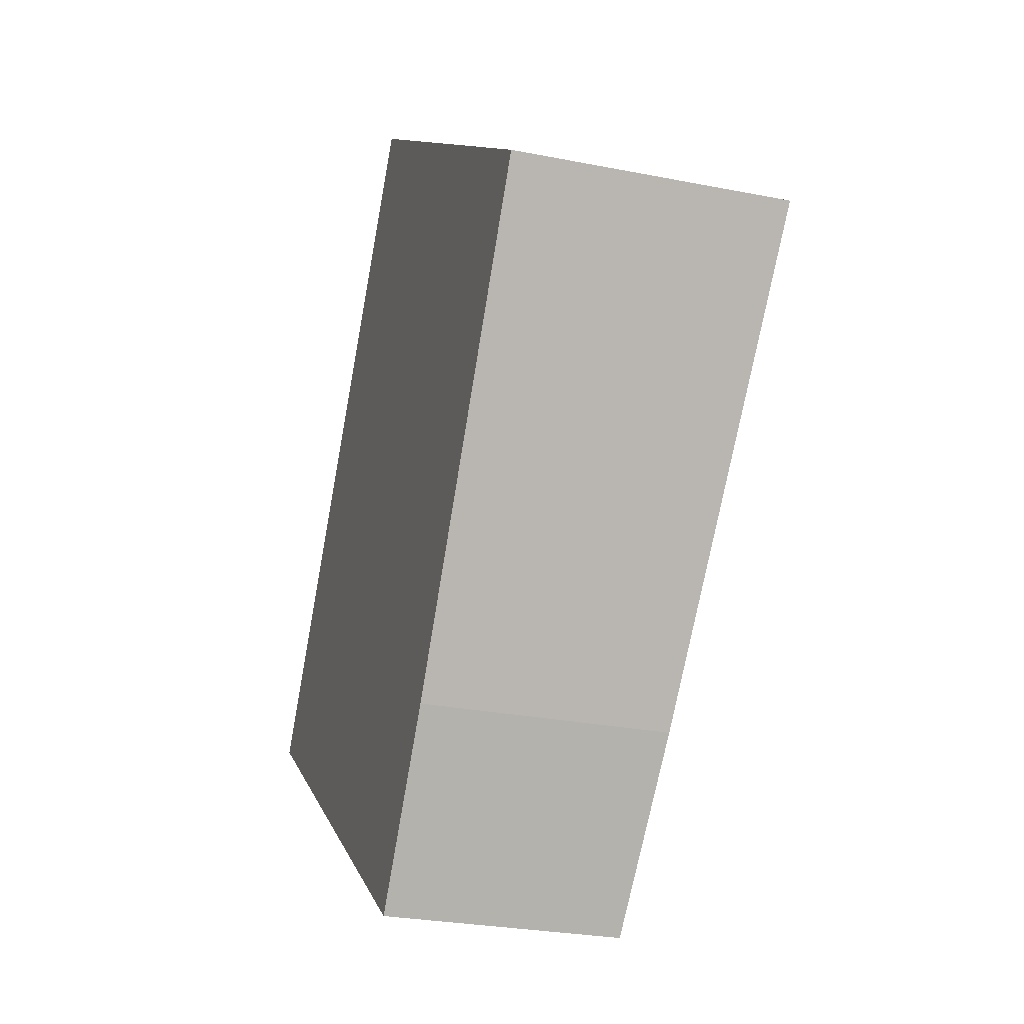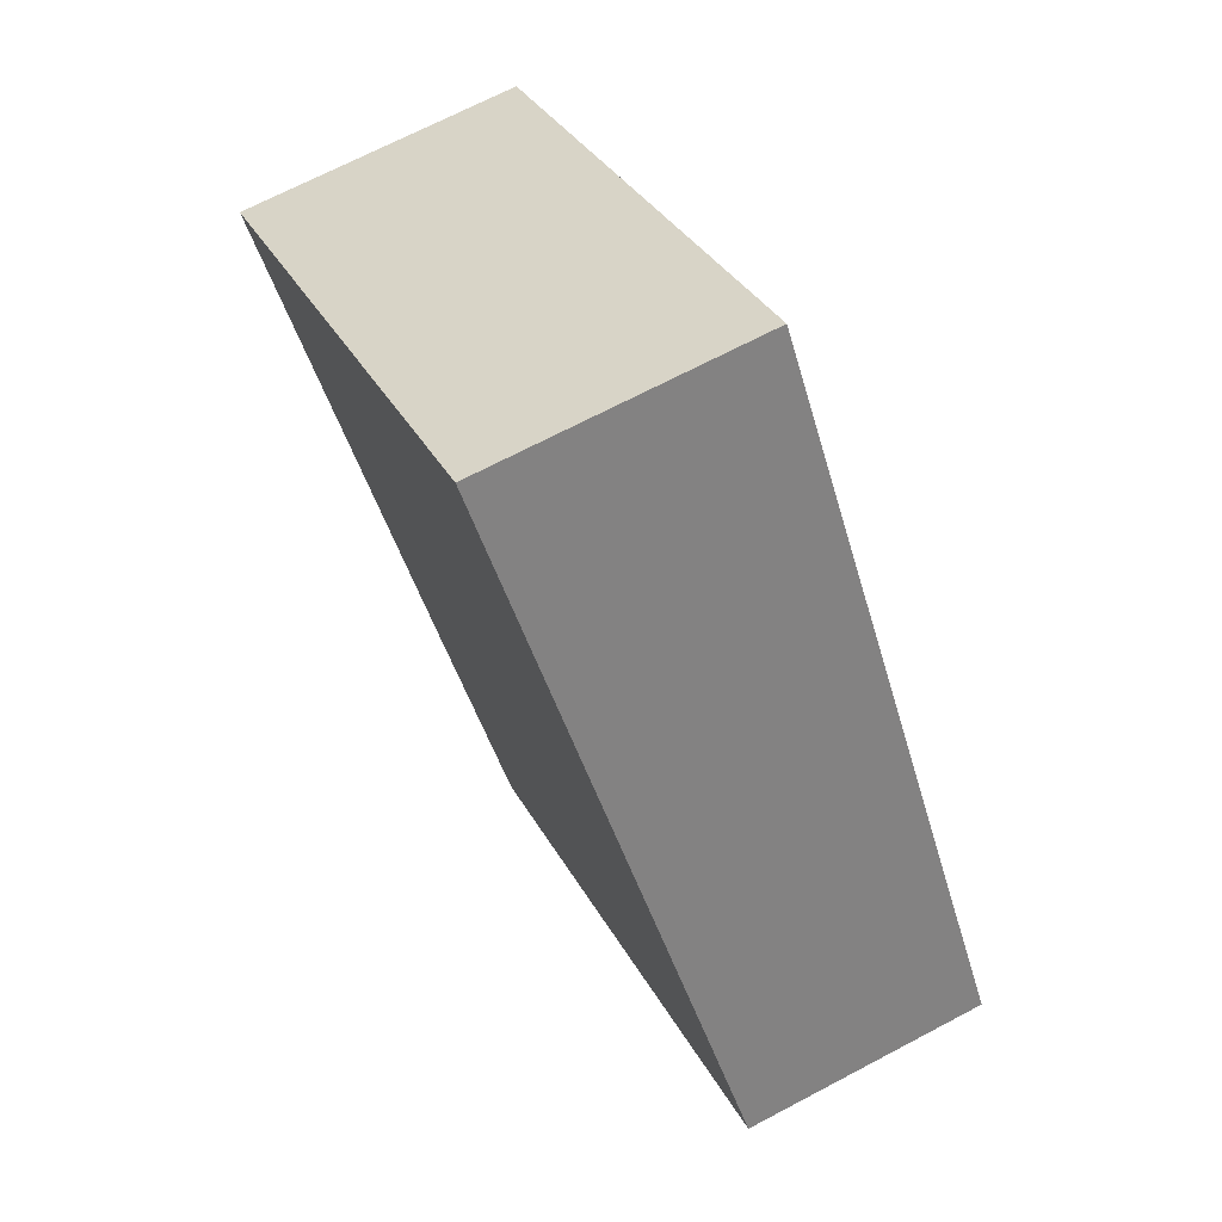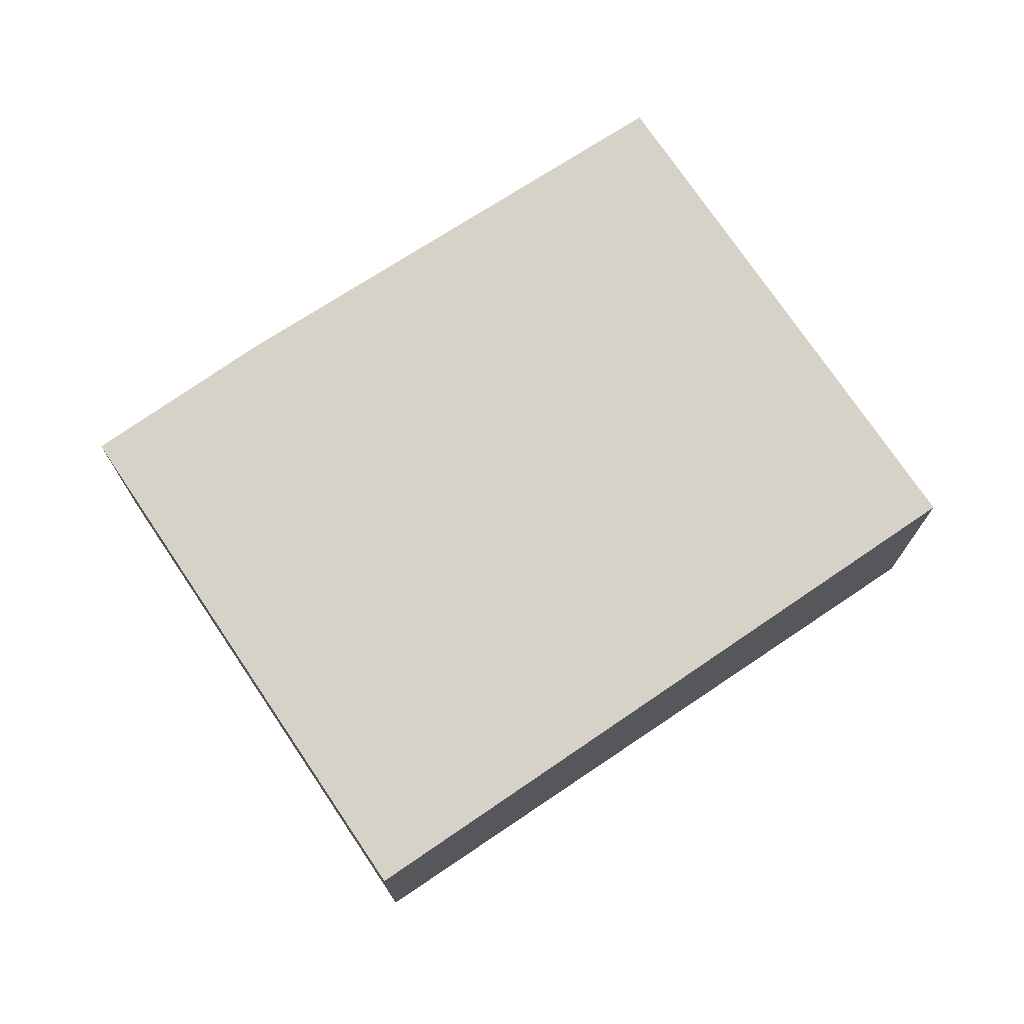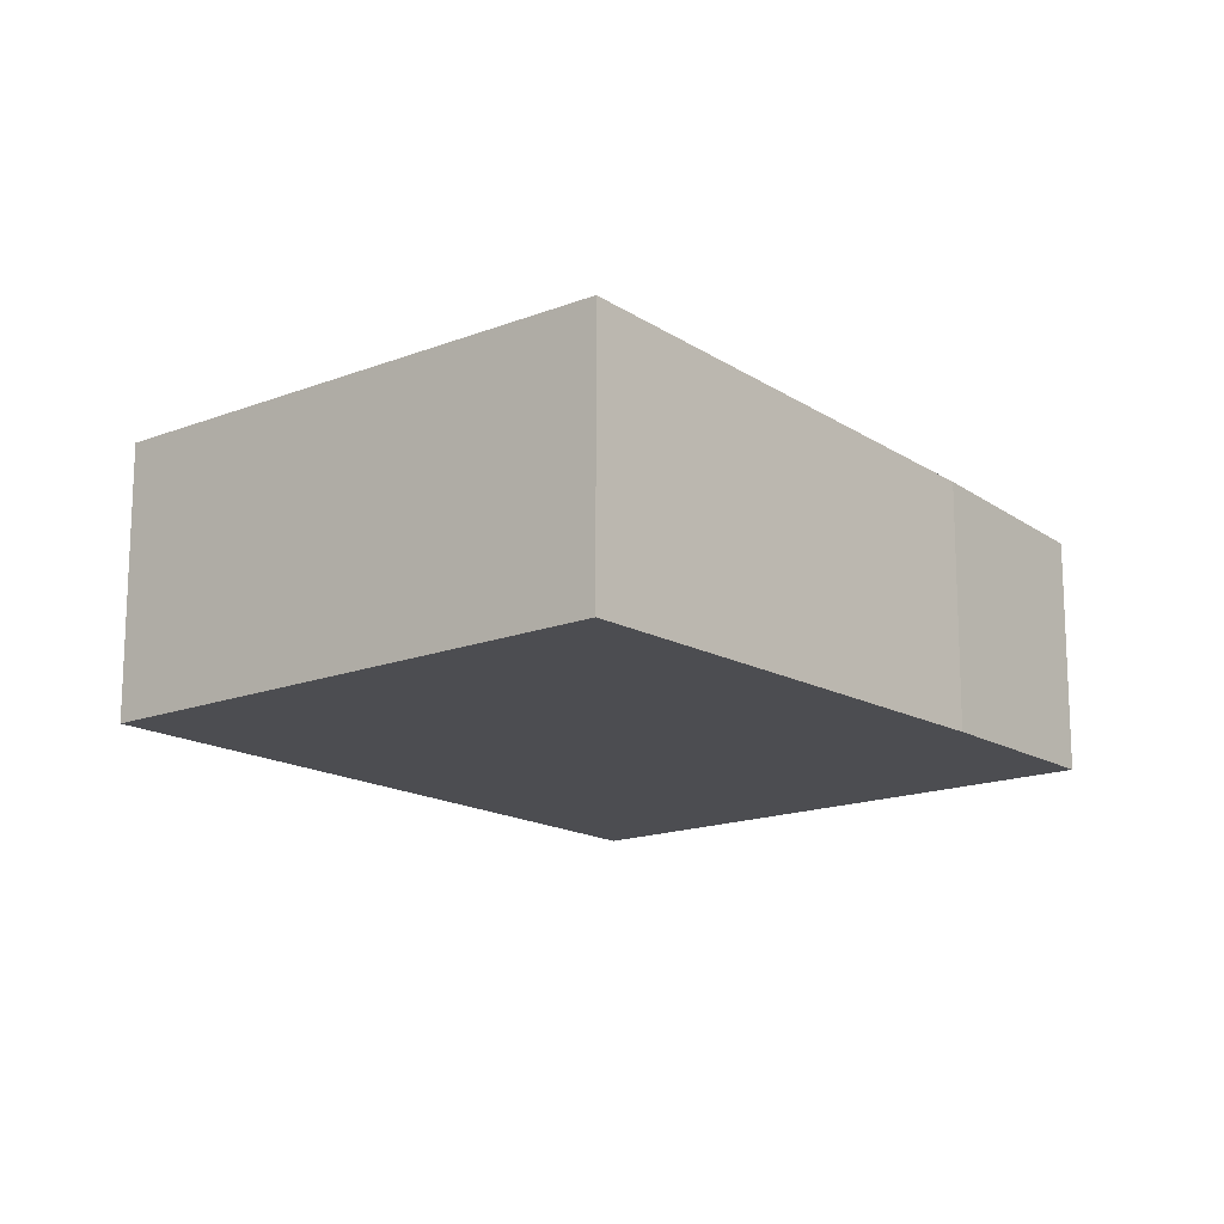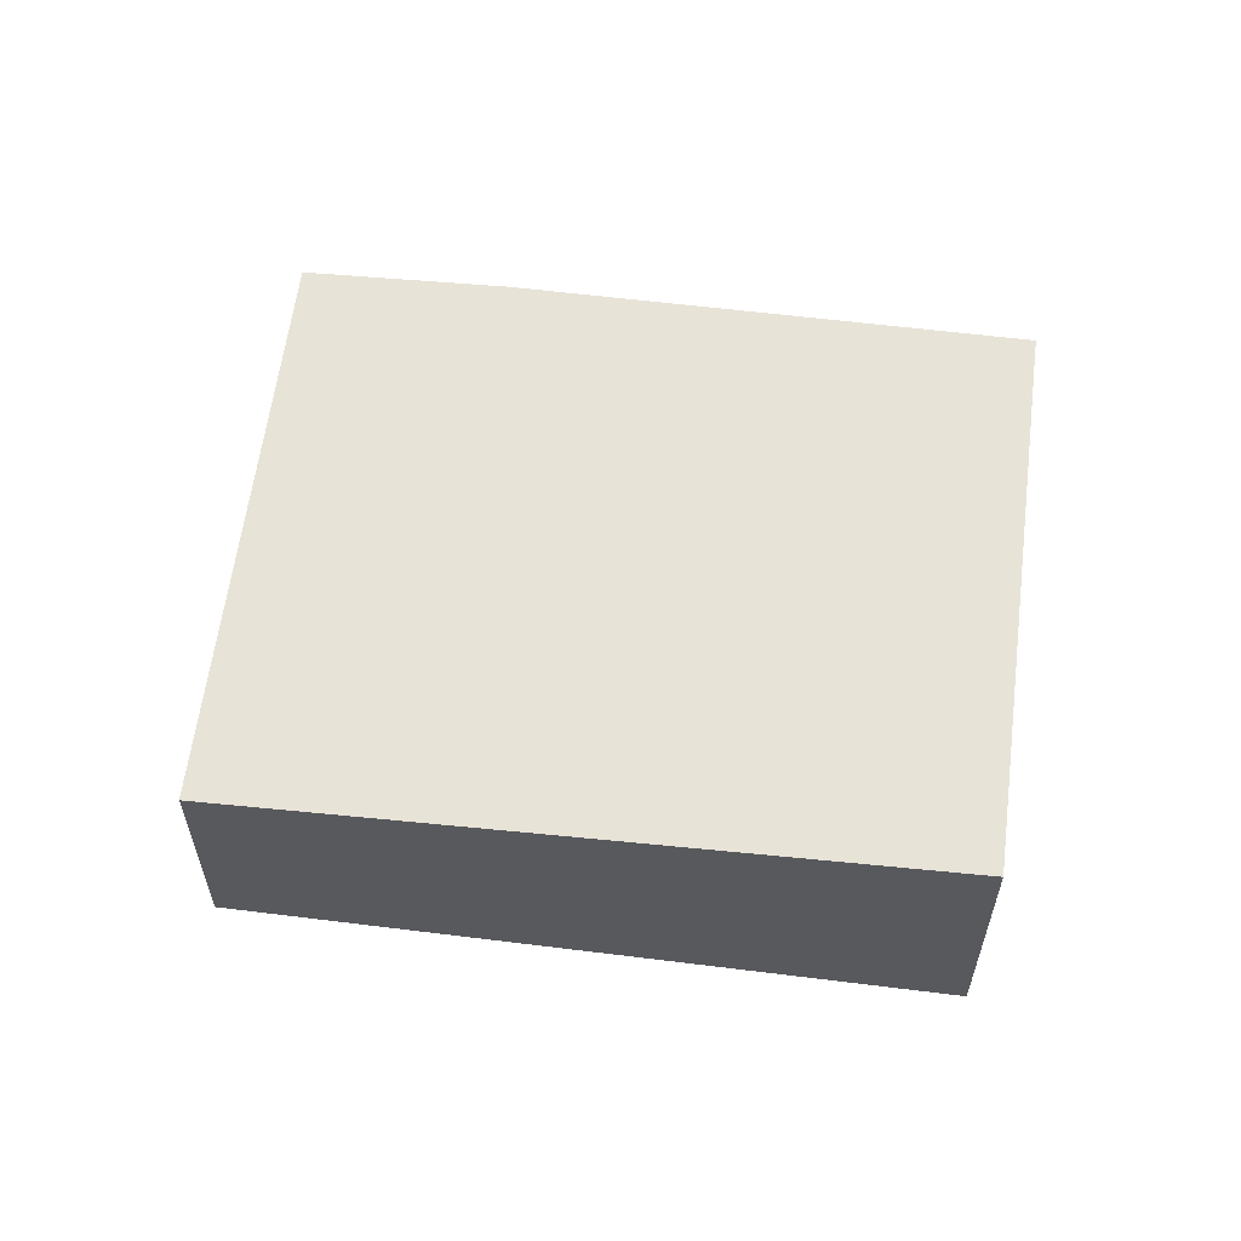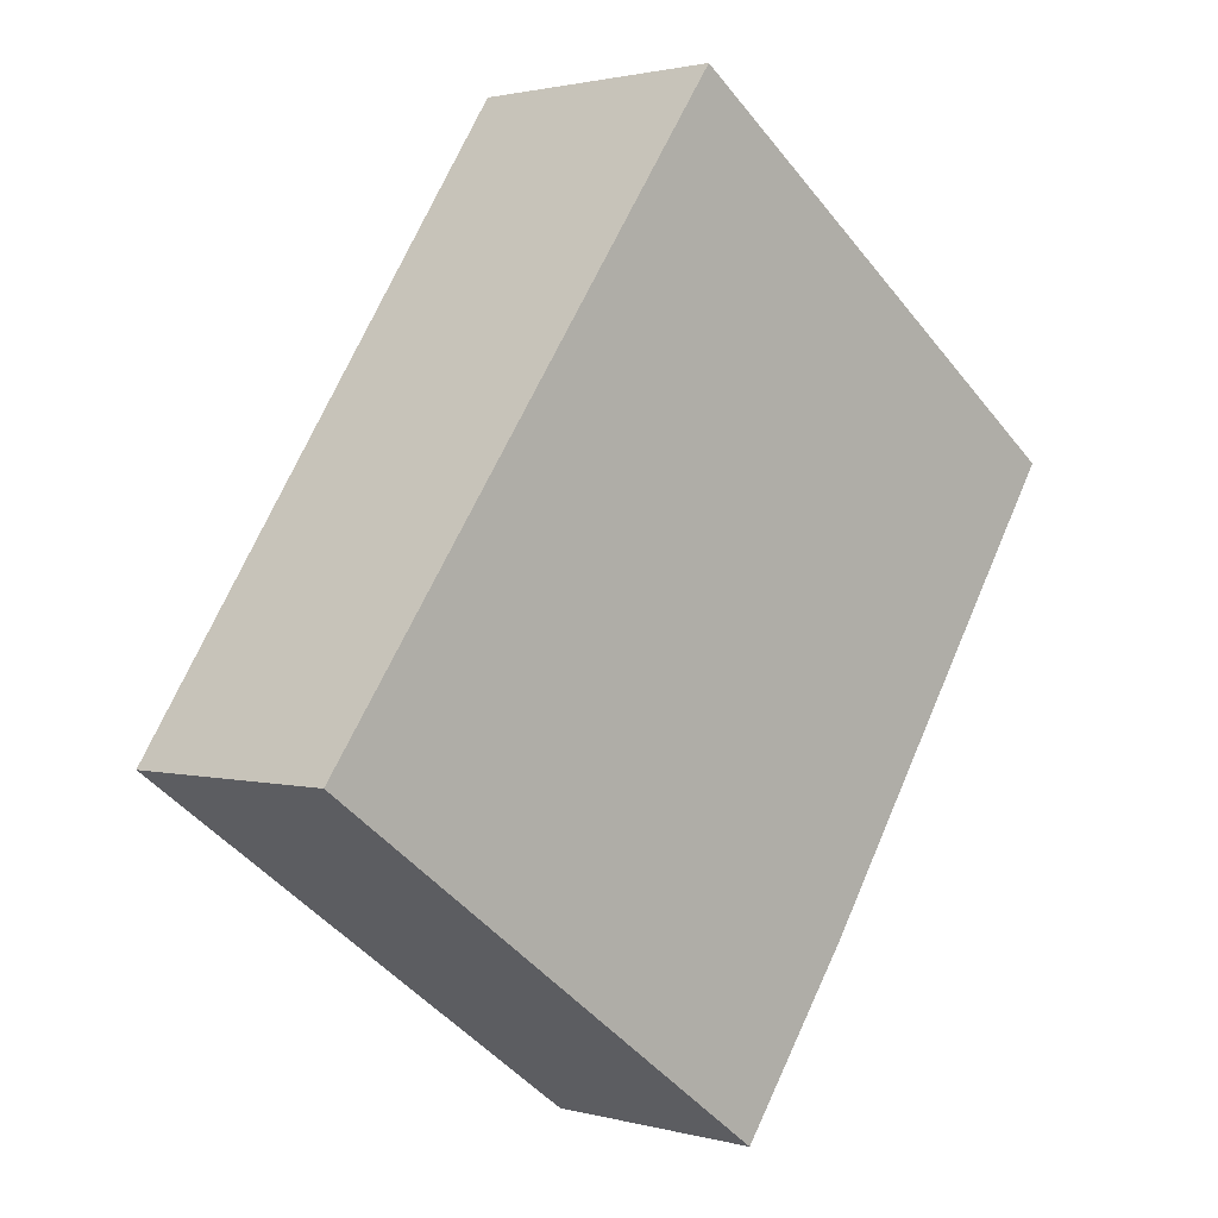
<metadata>
{"format":"obj","ext":"obj","renderer":"f3d","projection":"perspective","resolution":1024,"background":"white","views":[{"elev":-27.1,"azim":72.8,"up":"+Z"},{"elev":68.8,"azim":-117.9,"up":"+Z"},{"elev":74.3,"azim":-88.2,"up":"+Y"},{"elev":-16.1,"azim":74.7,"up":"+Y"},{"elev":60.3,"azim":-47.0,"up":"+Y"},{"elev":1.6,"azim":-45.3,"up":"+Z"}]}
</metadata>
<code>
v  5.3 3.445 7.37
v  5.972 2.955 -4.295
v  0 2.955 1.809e-16
v  7.487 3.095 -2.188
v  11.07 3.445 3.22
v  5.972 2.63e-16 -4.295
v  0 0 0
v  5.3 -4.513e-16 7.37
v  11.07 -1.972e-16 3.22
v  7.487 1.34e-16 -2.188
g defaultobject
f 1 2 3
f 2 1 4
f 4 1 5
f 6 3 2
f 3 6 7
f 3 8 1
f 8 3 7
f 8 5 1
f 5 8 9
f 10 2 4
f 2 10 6
f 9 4 5
f 4 9 10
f 10 7 6
f 7 10 8
f 8 10 9

</code>
